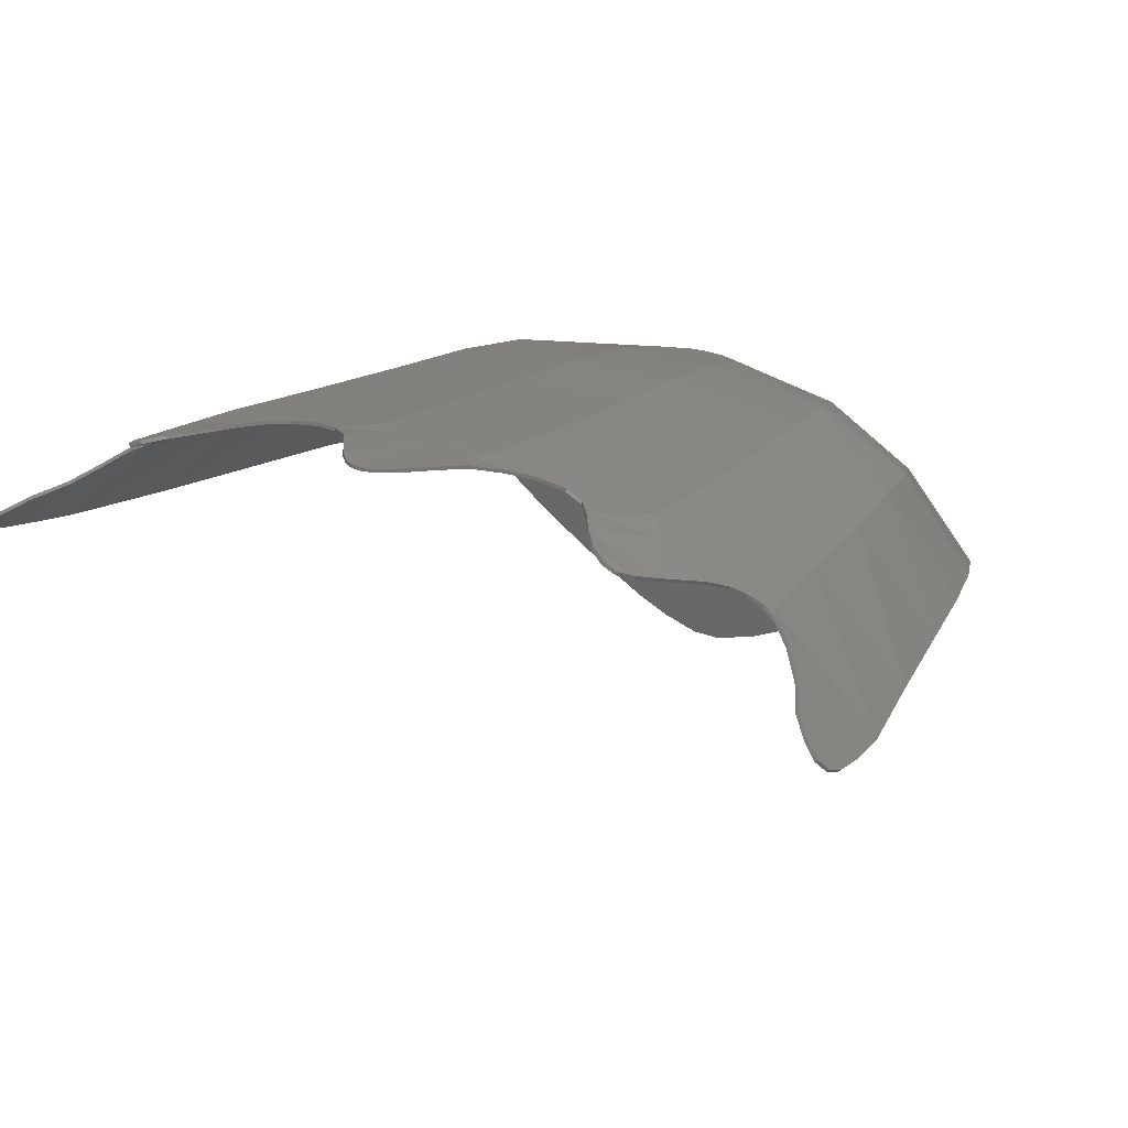
<metadata>
{"format":"stl","ext":"stl","renderer":"f3d","projection":"perspective","resolution":1024,"background":"white","views":[{"elev":28.9,"azim":-151.4,"up":"+Z"}]}
</metadata>
<code>
# stl→obj: 412 verts, 828 faces
v 0.176 0 6.652
v 0.34 0 2.572
v -0.672 0 2.504
v -0.352 0 6.776
v 0.908 0 6.74
v 1.296 0 2.244
v -1.58 0 2.056
v -0.684 0 6.992
v 2.056 0 1.58
v 1.648 -0.004 6.404
v -2.244 0 1.296
v -6.236 0 -0.88
v 2.504 0 0.672
v 8.18 0 -1.352
v 6.072 0 -2.844
v -2.572 0 0.34
v -5.528 0 -1.336
v 2.572 0 -0.34
v 4.888 0 -3.576
v -2.504 0 -0.672
v -4.98 0 -2.068
v 2.244 0 -1.296
v 3.368 0 -4.5
v -2.056 0 -1.58
v -4.816 0 -2.9
v 1.58 0 -2.056
v 2.068 0 -5.148
v -1.296 0 -2.244
v -1.552 0 -5.248
v -4.288 0 -3.668
v 0.672 0 -2.504
v 0.672 0 -5.604
v -0.34 0 -2.572
v -0.516 0 -5.616
v 9.664 -0.004 -0.14
v 7.004 -0.004 2.796
v 4.144 -0.004 5.34
v 0.672 -0.12 2.504
v -0.34 -0.12 2.572
v -0.176 -0.12 6.652
v 0.352 -0.12 6.776
v -0.904 -0.124 6.736
v -1.296 -0.12 2.244
v 1.58 -0.12 2.056
v 0.844 -0.12 7.032
v -2.056 -0.12 1.58
v -1.644 -0.128 6.396
v 2.244 -0.12 1.296
v 6.236 -0.12 -0.88
v -8.18 -0.12 -1.352
v -2.504 -0.12 0.672
v -6.072 -0.12 -2.844
v 5.528 -0.12 -1.336
v 2.572 -0.12 0.34
v -2.572 -0.12 -0.34
v -4.888 -0.12 -3.576
v 4.98 -0.12 -2.068
v 2.504 -0.12 -0.672
v -2.244 -0.12 -1.296
v -3.368 -0.12 -4.5
v 4.816 -0.12 -2.9
v 2.056 -0.12 -1.58
v -1.58 -0.12 -2.056
v -2.068 -0.12 -5.148
v 1.552 -0.12 -5.248
v 1.296 -0.12 -2.244
v 4.288 -0.12 -3.668
v -0.672 -0.12 -2.504
v -0.672 -0.12 -5.604
v 0.516 -0.12 -5.616
v 0.34 -0.12 -2.572
v -9.664 -0.124 -0.14
v -6.996 -0.124 2.792
v -4.14 -0.128 5.336
v 1.404 0.12 7.012
v 5.288 0.608 6.496
v 8.328 0.632 4.32
v -1.404 0.12 7.012
v -5.288 0.608 6.496
v -8.328 0.632 4.32
v -11.09 0.8 1.328
v 11.09 0.8 1.328
v -11.14 0.704 1.372
v -9.68 -0.24 -0.128
v -8.18 -0.24 -1.352
v -6.072 -0.24 -2.844
v -4.888 -0.24 -3.576
v -3.368 -0.24 -4.5
v -2.068 -0.24 -5.148
v -0.672 -0.24 -5.604
v 0.516 -0.24 -5.616
v 1.552 -0.24 -5.248
v 4.288 -0.24 -3.668
v 4.816 -0.24 -2.9
v 4.98 -0.24 -2.068
v 5.528 -0.24 -1.336
v 6.236 -0.24 -0.88
v 0.844 -0.24 7.032
v 0.352 -0.24 6.776
v -0.176 -0.24 6.652
v -0.908 -0.24 6.744
v -1.42 0.012 7.056
v 1.42 0.012 7.056
v 0.908 -0.12 6.744
v 0.176 -0.12 6.652
v -0.352 -0.12 6.776
v -0.684 -0.12 6.992
v -6.236 -0.12 -0.88
v -5.528 -0.12 -1.336
v -4.98 -0.12 -2.068
v -4.816 -0.12 -2.9
v -4.288 -0.12 -3.668
v -1.552 -0.12 -5.248
v -0.516 -0.12 -5.616
v 0.672 -0.12 -5.604
v 2.068 -0.12 -5.148
v 3.368 -0.12 -4.5
v 4.888 -0.12 -3.576
v 6.072 -0.12 -2.844
v 8.18 -0.12 -1.352
v 9.68 -0.12 -0.128
v 11.14 0.704 1.372
v 0.34 -0.12 2.572
v -0.672 -0.12 2.504
v 1.296 -0.12 2.244
v 2.056 -0.12 1.58
v 2.504 -0.12 0.672
v 2.572 -0.12 -0.34
v 2.244 -0.12 -1.296
v 1.58 -0.12 -2.056
v 0.672 -0.12 -2.504
v -0.34 -0.12 -2.572
v -1.296 -0.12 -2.244
v -2.056 -0.12 -1.58
v -2.504 -0.12 -0.672
v -2.572 -0.12 0.34
v -2.244 -0.12 1.296
v -1.58 -0.12 2.056
v 0.672 -0.24 2.504
v -0.34 -0.24 2.572
v 1.58 -0.24 2.056
v 2.244 -0.24 1.296
v 2.572 -0.24 0.34
v 2.504 -0.24 -0.672
v 2.056 -0.24 -1.58
v 1.296 -0.24 -2.244
v 0.34 -0.24 -2.572
v -0.672 -0.24 -2.504
v -1.58 -0.24 -2.056
v -2.244 -0.24 -1.296
v -2.572 -0.24 -0.34
v -2.504 -0.24 0.672
v -2.056 -0.24 1.58
v -1.296 -0.24 2.244
v 8.372 0.532 4.364
v -7.016 -0.24 2.812
v -8.372 0.532 4.364
v -4.156 -0.24 5.36
v -5.316 0.512 6.556
v -1.66 -0.24 6.424
v 7.016 -0.12 2.812
v 4.156 -0.12 5.36
v 5.316 0.512 6.556
v 1.66 -0.12 6.424
v 12.08 2.4 2.352
v 9.308 2.368 5.656
v 5.956 2.352 7.74
v 1.368 0.428 7.464
v 1.056 0.888 7.908
v 1.516 2.192 8.448
v 0.592 1.096 8.112
v 0 1.144 8.152
v 0 2.188 8.444
v 0 17.44 12.07
v 0 21.89 13.09
v 2.22 21.89 13.11
v 2.156 17.44 12.08
v 1.724 22.52 13.22
v 2.356 23.7 13.48
v 1.72 24.7 13.71
v 3.228 22.96 13.2
v 1.164 25.55 13.88
v 0 26.44 14.06
v 0.684 26.13 14.01
v 0.36 26.36 14.05
v 4.192 22.53 12.97
v 5.204 22.56 12.84
v 8.008 21.89 12.34
v 7.744 17.44 11.37
v 12.16 21.9 10.07
v 11.94 22.12 10.25
v 11.46 22.27 10.55
v 11 22.67 10.92
v 8.74 23.02 12.23
v 6.568 23.77 12.9
v 6.028 23.04 12.83
v 7.208 24.87 13
v 9.876 25.15 12.12
v 10.58 23.56 11.42
v 9.404 25.94 12.46
v 7.9 25.88 13.06
v 8.996 26.4 12.72
v 8.528 26.42 12.96
v 12.46 22.34 10.01
v 15.85 21.9 6.42
v 11.66 17.44 9.228
v 15.07 17.44 5.588
v 11.18 12.4 8.34
v 7.404 12.41 10.32
v 2.064 12.4 11
v 1.964 8.248 10.18
v 7.024 8.248 9.532
v 1.824 4.788 9.308
v 6.544 4.772 8.704
v 10.66 8.236 7.604
v 14.26 12.41 4.696
v 13.59 8.228 3.956
v 10.06 4.78 6.708
v 12.86 4.792 3.196
v 0 4.788 9.3
v 0 8.248 10.17
v 0 12.4 10.99
v 13.16 22.94 9.536
v 13.91 23.95 9.084
v 16.08 24.13 7.028
v 14.58 25.36 8.924
v 16.12 25.56 7.488
v 15.22 26.13 8.56
v 16 26.22 7.836
v 15.7 26.45 8.224
v 12.16 2.328 2.416
v 12.95 4.744 3.268
v 13.68 8.196 4.028
v 14.35 12.38 4.772
v 15.16 17.41 5.668
v 15.94 21.86 6.5
v 16.16 24.1 7.112
v 16.2 25.54 7.572
v 16.08 26.18 7.916
v 15.78 26.42 8.308
v 15.3 26.1 8.644
v 14.66 25.33 9.008
v 14 23.92 9.168
v 13.25 22.92 9.616
v 12.53 22.31 10.09
v 11.99 22.1 10.36
v 11.52 22.24 10.66
v 11.06 22.64 11.02
v 10.63 23.54 11.53
v 9.92 25.13 12.22
v 9.444 25.92 12.57
v 9.04 26.37 12.82
v 8.58 26.38 13.06
v 7.948 25.85 13.16
v 7.244 24.84 13.1
v 6.592 23.75 13.01
v 6.04 23.02 12.94
v 5.22 22.53 12.96
v 4.208 22.51 13.09
v 3.24 22.94 13.31
v 2.36 23.67 13.6
v 1.72 24.68 13.83
v 1.16 25.52 14
v 0.68 26.1 14.12
v 0.36 26.34 14.16
v 0 26.41 14.18
v 0 1.108 8.268
v 0.608 1.052 8.224
v 1.08 0.832 8.012
v 1.392 0.344 7.544
v -12.08 2.4 2.352
v -9.308 2.368 5.656
v -5.956 2.352 7.74
v -1.368 0.428 7.464
v -1.056 0.888 7.908
v -1.516 2.192 8.448
v -0.592 1.096 8.112
v -2.22 21.89 13.11
v -2.156 17.44 12.08
v -1.724 22.52 13.22
v -2.356 23.7 13.48
v -1.72 24.7 13.71
v -3.228 22.96 13.2
v -1.164 25.55 13.88
v -0.684 26.13 14.01
v -0.36 26.36 14.05
v -4.192 22.53 12.97
v -5.204 22.56 12.84
v -8.008 21.89 12.34
v -7.744 17.44 11.37
v -12.16 21.9 10.07
v -11.94 22.12 10.25
v -11.46 22.27 10.55
v -11 22.67 10.92
v -8.74 23.02 12.23
v -6.568 23.77 12.9
v -6.028 23.04 12.83
v -7.208 24.87 13
v -9.876 25.15 12.12
v -10.58 23.56 11.42
v -9.404 25.94 12.46
v -7.9 25.88 13.06
v -8.996 26.4 12.72
v -8.528 26.42 12.96
v -12.46 22.34 10.01
v -15.85 21.9 6.42
v -11.66 17.44 9.228
v -15.07 17.44 5.588
v -11.18 12.4 8.34
v -7.404 12.41 10.32
v -2.064 12.4 11
v -1.964 8.248 10.18
v -7.024 8.248 9.532
v -1.824 4.788 9.308
v -6.544 4.772 8.704
v -10.66 8.236 7.604
v -14.26 12.41 4.696
v -13.59 8.228 3.956
v -10.06 4.78 6.708
v -12.86 4.792 3.196
v -13.16 22.94 9.536
v -13.91 23.95 9.084
v -16.08 24.13 7.028
v -14.58 25.36 8.924
v -16.12 25.56 7.488
v -15.22 26.13 8.56
v -16 26.22 7.836
v -15.7 26.45 8.224
v -12.16 2.328 2.416
v -12.95 4.744 3.268
v -13.68 8.196 4.028
v -14.35 12.38 4.772
v -15.16 17.41 5.668
v -15.94 21.86 6.5
v -16.16 24.1 7.112
v -16.2 25.54 7.572
v -16.08 26.18 7.916
v -15.78 26.42 8.308
v -15.3 26.1 8.644
v -14.66 25.33 9.008
v -14 23.92 9.168
v -13.25 22.92 9.616
v -12.53 22.31 10.09
v -11.99 22.1 10.36
v -11.52 22.24 10.66
v -11.06 22.64 11.02
v -10.63 23.54 11.53
v -9.92 25.13 12.22
v -9.444 25.92 12.57
v -9.04 26.37 12.82
v -8.58 26.38 13.06
v -7.948 25.85 13.16
v -7.244 24.84 13.1
v -6.592 23.75 13.01
v -6.04 23.02 12.94
v -5.22 22.53 12.96
v -4.208 22.51 13.09
v -3.24 22.94 13.31
v -2.36 23.67 13.6
v -1.72 24.68 13.83
v -1.16 25.52 14
v -0.68 26.1 14.12
v -0.36 26.34 14.16
v -0.608 1.052 8.224
v -1.08 0.832 8.012
v -1.392 0.344 7.544
v 9.372 2.3 5.728
v 5.992 2.292 7.836
v 10.14 4.736 6.792
v 1.528 2.152 8.556
v 6.58 4.736 8.808
v 0 2.152 8.56
v 1.828 4.752 9.424
v 0 4.752 9.416
v 0 17.42 12.18
v 2.16 17.42 12.2
v 2.228 21.86 13.22
v 0 21.86 13.21
v 8.044 21.86 12.45
v 7.78 17.42 11.48
v 2.072 12.38 11.12
v 7.436 12.39 10.43
v 11.73 17.41 9.32
v 12.22 21.87 10.16
v 11.25 12.38 8.432
v 7.06 8.224 9.64
v 10.73 8.208 7.692
v 0 8.224 10.28
v 1.972 8.224 10.3
v 0 12.38 11.1
v 8.78 23 12.34
v 1.728 22.5 13.34
v -9.372 2.3 5.728
v -5.992 2.292 7.836
v -10.14 4.736 6.792
v -1.528 2.152 8.556
v -6.58 4.736 8.808
v -1.828 4.752 9.424
v -2.228 21.86 13.22
v -2.16 17.42 12.2
v -8.044 21.86 12.45
v -7.78 17.42 11.48
v -2.072 12.38 11.12
v -7.436 12.39 10.43
v -11.73 17.41 9.32
v -12.22 21.87 10.16
v -11.25 12.38 8.432
v -7.06 8.224 9.64
v -10.73 8.208 7.692
v -1.972 8.224 10.3
v -8.78 23 12.34
v -1.728 22.5 13.34
f 1 2 3
f 3 4 1
f 2 1 5
f 5 6 2
f 4 3 7
f 7 8 4
f 9 6 5
f 5 10 9
f 8 7 11
f 11 12 8
f 13 9 14
f 14 15 13
f 11 16 17
f 17 12 11
f 18 13 15
f 15 19 18
f 16 20 21
f 21 17 16
f 22 18 19
f 19 23 22
f 20 24 25
f 25 21 20
f 26 22 23
f 23 27 26
f 24 28 29
f 29 30 24
f 24 30 25
f 31 26 27
f 27 32 31
f 28 33 34
f 34 29 28
f 33 31 32
f 32 34 33
f 35 14 9
f 9 36 35
f 37 36 9
f 9 10 37
f 38 39 40
f 40 41 38
f 42 40 39
f 39 43 42
f 44 38 41
f 41 45 44
f 42 43 46
f 46 47 42
f 48 44 45
f 45 49 48
f 50 46 51
f 51 52 50
f 53 54 48
f 48 49 53
f 52 51 55
f 55 56 52
f 57 58 54
f 54 53 57
f 56 55 59
f 59 60 56
f 61 62 58
f 58 57 61
f 60 59 63
f 63 64 60
f 65 66 62
f 62 67 65
f 67 62 61
f 64 63 68
f 68 69 64
f 70 71 66
f 66 65 70
f 69 68 71
f 71 70 69
f 46 50 72
f 72 73 46
f 46 73 74
f 74 47 46
f 10 5 75
f 76 10 75
f 37 10 76
f 77 37 76
f 77 36 37
f 77 35 36
f 78 47 79
f 47 78 42
f 79 47 74
f 74 80 79
f 80 74 73
f 73 81 80
f 81 73 72
f 35 77 82
f 83 72 84
f 83 81 72
f 50 85 84
f 84 72 50
f 52 86 85
f 85 50 52
f 56 87 86
f 86 52 56
f 60 88 87
f 87 56 60
f 64 89 88
f 88 60 64
f 69 90 89
f 89 64 69
f 70 91 90
f 90 69 70
f 65 92 91
f 91 70 65
f 67 93 92
f 92 65 67
f 61 94 93
f 93 67 61
f 57 95 94
f 94 61 57
f 53 96 95
f 95 57 53
f 49 97 96
f 96 53 49
f 49 45 98
f 98 97 49
f 41 99 98
f 98 45 41
f 40 100 99
f 99 41 40
f 100 42 101
f 100 40 42
f 101 78 102
f 101 42 78
f 103 5 104
f 103 75 5
f 104 1 105
f 104 5 1
f 4 106 105
f 105 1 4
f 8 107 106
f 106 4 8
f 8 12 108
f 108 107 8
f 17 109 108
f 108 12 17
f 21 110 109
f 109 17 21
f 25 111 110
f 110 21 25
f 30 112 111
f 111 25 30
f 29 113 112
f 112 30 29
f 34 114 113
f 113 29 34
f 32 115 114
f 114 34 32
f 27 116 115
f 115 32 27
f 23 117 116
f 116 27 23
f 19 118 117
f 117 23 19
f 15 119 118
f 118 19 15
f 14 120 119
f 119 15 14
f 35 121 120
f 120 14 35
f 121 82 122
f 121 35 82
f 2 123 124
f 124 3 2
f 6 125 123
f 123 2 6
f 9 126 125
f 125 6 9
f 13 127 126
f 126 9 13
f 18 128 127
f 127 13 18
f 22 129 128
f 128 18 22
f 26 130 129
f 129 22 26
f 31 131 130
f 130 26 31
f 33 132 131
f 131 31 33
f 28 133 132
f 132 33 28
f 24 134 133
f 133 28 24
f 20 135 134
f 134 24 20
f 16 136 135
f 135 20 16
f 11 137 136
f 136 16 11
f 7 138 137
f 137 11 7
f 3 124 138
f 138 7 3
f 38 139 140
f 140 39 38
f 44 141 139
f 139 38 44
f 48 142 141
f 141 44 48
f 54 143 142
f 142 48 54
f 58 144 143
f 143 54 58
f 62 145 144
f 144 58 62
f 66 146 145
f 145 62 66
f 71 147 146
f 146 66 71
f 68 148 147
f 147 71 68
f 63 149 148
f 148 68 63
f 59 150 149
f 149 63 59
f 55 151 150
f 150 59 55
f 51 152 151
f 151 55 51
f 46 153 152
f 152 51 46
f 43 154 153
f 153 46 43
f 39 140 154
f 154 43 39
f 121 122 155
f 83 84 156
f 156 157 83
f 157 156 158
f 158 159 157
f 159 158 160
f 160 101 102
f 102 159 160
f 155 161 121
f 155 162 161
f 155 163 162
f 162 163 164
f 163 103 164
f 164 103 104
f 101 160 153
f 153 154 101
f 153 160 158
f 158 156 153
f 153 156 84
f 84 85 153
f 90 91 147
f 147 148 90
f 91 92 146
f 146 147 91
f 89 90 148
f 148 149 89
f 93 94 145
f 145 92 93
f 146 92 145
f 88 89 149
f 149 150 88
f 94 95 144
f 144 145 94
f 87 88 150
f 150 151 87
f 95 96 143
f 143 144 95
f 86 87 151
f 151 152 86
f 96 97 142
f 142 143 96
f 85 86 152
f 152 153 85
f 142 97 98
f 98 141 142
f 141 98 99
f 99 139 141
f 101 154 140
f 140 100 101
f 139 99 100
f 100 140 139
f 126 164 104
f 104 125 126
f 162 164 126
f 126 161 162
f 121 161 126
f 126 120 121
f 132 114 115
f 115 131 132
f 133 113 114
f 114 132 133
f 131 115 116
f 116 130 131
f 134 111 112
f 112 113 134
f 134 113 133
f 130 116 117
f 117 129 130
f 135 110 111
f 111 134 135
f 129 117 118
f 118 128 129
f 136 109 110
f 110 135 136
f 128 118 119
f 119 127 128
f 137 108 109
f 109 136 137
f 127 119 120
f 120 126 127
f 107 108 137
f 137 138 107
f 106 107 138
f 138 124 106
f 123 125 104
f 104 105 123
f 105 106 124
f 124 123 105
f 77 165 82
f 77 166 165
f 76 166 77
f 76 167 166
f 167 76 168
f 76 75 168
f 167 168 169
f 167 169 170
f 170 169 171
f 172 170 171
f 172 173 170
f 174 175 176
f 176 177 174
f 176 175 178
f 179 178 175
f 175 180 179
f 179 181 178
f 182 180 175
f 175 183 182
f 182 183 184
f 184 183 185
f 176 178 181
f 176 181 186
f 176 186 187
f 187 188 176
f 177 176 188
f 188 189 177
f 190 189 188
f 188 191 190
f 188 192 191
f 188 193 192
f 188 194 193
f 194 188 195
f 196 195 188
f 195 197 194
f 198 194 197
f 199 194 198
f 197 200 198
f 197 201 200
f 201 202 200
f 201 203 202
f 199 193 194
f 190 191 204
f 205 190 204
f 206 190 205
f 206 205 207
f 208 206 207
f 209 206 208
f 206 209 189
f 189 190 206
f 189 209 210
f 210 177 189
f 211 210 209
f 209 212 211
f 213 211 212
f 212 214 213
f 212 215 214
f 208 215 212
f 212 209 208
f 208 216 215
f 216 217 215
f 218 215 217
f 217 219 218
f 166 218 219
f 215 218 214
f 167 214 218
f 170 213 214
f 211 213 220
f 220 221 211
f 221 222 210
f 210 211 221
f 177 210 222
f 222 174 177
f 173 220 213
f 213 170 173
f 208 207 216
f 205 204 223
f 205 223 224
f 205 224 225
f 225 224 226
f 226 227 225
f 227 226 228
f 228 229 227
f 228 230 229
f 188 187 196
f 170 214 167
f 167 218 166
f 166 219 165
f 122 165 231
f 122 82 165
f 231 219 232
f 231 165 219
f 217 233 232
f 232 219 217
f 216 234 233
f 233 217 216
f 234 207 235
f 234 216 207
f 235 205 236
f 235 207 205
f 236 225 237
f 236 205 225
f 237 227 238
f 237 225 227
f 238 229 239
f 238 227 229
f 230 240 239
f 239 229 230
f 240 228 241
f 240 230 228
f 226 242 241
f 241 228 226
f 224 243 242
f 242 226 224
f 243 223 244
f 243 224 223
f 204 245 244
f 244 223 204
f 245 191 246
f 245 204 191
f 192 247 246
f 246 191 192
f 193 248 247
f 247 192 193
f 248 199 249
f 248 193 199
f 249 198 250
f 249 199 198
f 250 200 251
f 250 198 200
f 202 252 251
f 251 200 202
f 252 203 253
f 252 202 203
f 253 201 254
f 253 203 201
f 254 197 255
f 254 201 197
f 255 195 256
f 255 197 195
f 256 196 257
f 256 195 196
f 257 187 258
f 257 196 187
f 186 259 258
f 258 187 186
f 181 260 259
f 259 186 181
f 260 179 261
f 260 181 179
f 261 180 262
f 261 179 180
f 262 182 263
f 262 180 182
f 184 264 263
f 263 182 184
f 264 185 265
f 264 184 185
f 265 183 266
f 265 185 183
f 267 172 171
f 267 171 268
f 268 171 269
f 269 171 169
f 269 169 168
f 269 168 270
f 270 168 75
f 270 75 103
f 80 81 271
f 80 271 272
f 79 80 272
f 79 272 273
f 273 274 79
f 79 274 78
f 273 275 274
f 273 276 275
f 276 277 275
f 172 277 276
f 172 276 173
f 174 278 175
f 278 174 279
f 278 280 175
f 281 175 280
f 175 281 282
f 281 280 283
f 284 175 282
f 175 284 183
f 284 285 183
f 285 286 183
f 278 283 280
f 278 287 283
f 278 288 287
f 288 278 289
f 279 289 278
f 289 279 290
f 291 289 290
f 289 291 292
f 289 292 293
f 289 293 294
f 289 294 295
f 295 296 289
f 297 289 296
f 296 295 298
f 299 298 295
f 300 299 295
f 298 299 301
f 298 301 302
f 302 301 303
f 302 303 304
f 300 295 294
f 291 305 292
f 306 305 291
f 307 306 291
f 307 308 306
f 309 308 307
f 310 309 307
f 307 290 310
f 290 307 291
f 290 311 310
f 311 290 279
f 312 310 311
f 310 312 313
f 314 313 312
f 313 314 315
f 313 315 316
f 309 313 316
f 313 309 310
f 309 316 317
f 317 316 318
f 319 318 316
f 318 319 320
f 272 320 319
f 316 315 319
f 273 319 315
f 276 315 314
f 312 220 314
f 220 312 221
f 221 311 222
f 311 221 312
f 279 222 311
f 222 279 174
f 173 314 220
f 314 173 276
f 309 317 308
f 306 321 305
f 306 322 321
f 306 323 322
f 323 324 322
f 324 323 325
f 325 326 324
f 326 325 327
f 326 327 328
f 289 297 288
f 276 273 315
f 273 272 319
f 272 271 320
f 83 329 271
f 83 271 81
f 329 330 320
f 329 320 271
f 318 330 331
f 330 318 320
f 317 331 332
f 331 317 318
f 332 333 308
f 332 308 317
f 333 334 306
f 333 306 308
f 334 335 323
f 334 323 306
f 335 336 325
f 335 325 323
f 336 337 327
f 336 327 325
f 328 337 338
f 337 328 327
f 338 339 326
f 338 326 328
f 324 339 340
f 339 324 326
f 322 340 341
f 340 322 324
f 341 342 321
f 341 321 322
f 305 342 343
f 342 305 321
f 343 344 292
f 343 292 305
f 293 344 345
f 344 293 292
f 294 345 346
f 345 294 293
f 346 347 300
f 346 300 294
f 347 348 299
f 347 299 300
f 348 349 301
f 348 301 299
f 303 349 350
f 349 303 301
f 350 351 304
f 350 304 303
f 351 352 302
f 351 302 304
f 352 353 298
f 352 298 302
f 353 354 296
f 353 296 298
f 354 355 297
f 354 297 296
f 355 356 288
f 355 288 297
f 287 356 357
f 356 287 288
f 283 357 358
f 357 283 287
f 358 359 281
f 358 281 283
f 359 360 282
f 359 282 281
f 360 361 284
f 360 284 282
f 285 361 362
f 361 285 284
f 362 363 286
f 362 286 285
f 363 266 183
f 363 183 286
f 267 277 172
f 267 364 277
f 364 365 277
f 365 275 277
f 365 274 275
f 365 366 274
f 366 78 274
f 366 102 78
f 367 231 232
f 368 367 369
f 370 368 371
f 372 370 373
f 373 374 372
f 375 376 377
f 377 378 375
f 379 257 258
f 380 376 381
f 381 382 380
f 383 384 380
f 380 382 383
f 241 239 240
f 238 239 241
f 241 242 238
f 237 238 242
f 242 243 237
f 236 237 243
f 236 243 244
f 236 244 245
f 385 234 235
f 385 382 386
f 386 387 385
f 388 389 381
f 381 390 388
f 376 375 390
f 390 381 376
f 389 388 374
f 374 373 389
f 370 371 373
f 368 369 371
f 387 371 369
f 367 232 369
f 369 232 233
f 233 387 369
f 234 387 233
f 385 387 234
f 386 371 387
f 373 371 386
f 386 389 373
f 389 386 382
f 382 381 389
f 382 385 383
f 385 235 383
f 383 235 236
f 383 236 384
f 236 245 384
f 384 245 246
f 249 391 248
f 254 252 253
f 254 251 252
f 255 251 254
f 255 250 251
f 249 250 391
f 250 255 391
f 256 391 255
f 257 379 256
f 391 256 379
f 379 248 391
f 379 247 248
f 246 247 379
f 379 384 246
f 380 384 379
f 376 380 379
f 379 377 376
f 377 379 258
f 258 259 377
f 377 259 260
f 377 260 392
f 264 265 266
f 263 264 266
f 263 266 378
f 378 262 263
f 261 262 378
f 378 392 261
f 261 392 260
f 377 392 378
f 267 370 372
f 267 268 370
f 370 268 269
f 368 370 269
f 368 269 270
f 163 270 103
f 368 270 163
f 163 367 368
f 163 155 367
f 155 231 367
f 155 122 231
f 393 330 329
f 394 395 393
f 396 397 394
f 372 398 396
f 398 372 374
f 375 399 400
f 399 375 378
f 401 356 355
f 402 403 400
f 403 402 404
f 405 402 406
f 402 405 404
f 339 338 337
f 336 339 337
f 339 336 340
f 335 340 336
f 340 335 341
f 334 341 335
f 334 342 341
f 334 343 342
f 407 333 332
f 407 408 404
f 408 407 409
f 388 403 410
f 403 388 390
f 400 390 375
f 390 400 403
f 410 374 388
f 374 410 398
f 396 398 397
f 394 397 395
f 409 395 397
f 393 395 330
f 395 331 330
f 331 395 409
f 332 331 409
f 407 332 409
f 408 409 397
f 398 408 397
f 408 398 410
f 410 404 408
f 404 410 403
f 404 405 407
f 407 405 333
f 405 334 333
f 405 406 334
f 334 406 343
f 406 344 343
f 347 346 411
f 352 351 350
f 352 350 349
f 353 352 349
f 353 349 348
f 347 411 348
f 348 411 353
f 354 353 411
f 355 354 401
f 411 401 354
f 401 411 346
f 401 346 345
f 344 401 345
f 401 344 406
f 402 401 406
f 400 401 402
f 401 400 399
f 399 356 401
f 356 399 357
f 399 358 357
f 399 412 358
f 362 266 363
f 361 266 362
f 361 378 266
f 378 361 360
f 359 378 360
f 378 359 412
f 359 358 412
f 399 378 412
f 267 372 396
f 267 396 364
f 396 365 364
f 394 365 396
f 394 366 365
f 159 102 366
f 394 159 366
f 159 394 393
f 159 393 157
f 157 393 329
f 157 329 83

</code>
